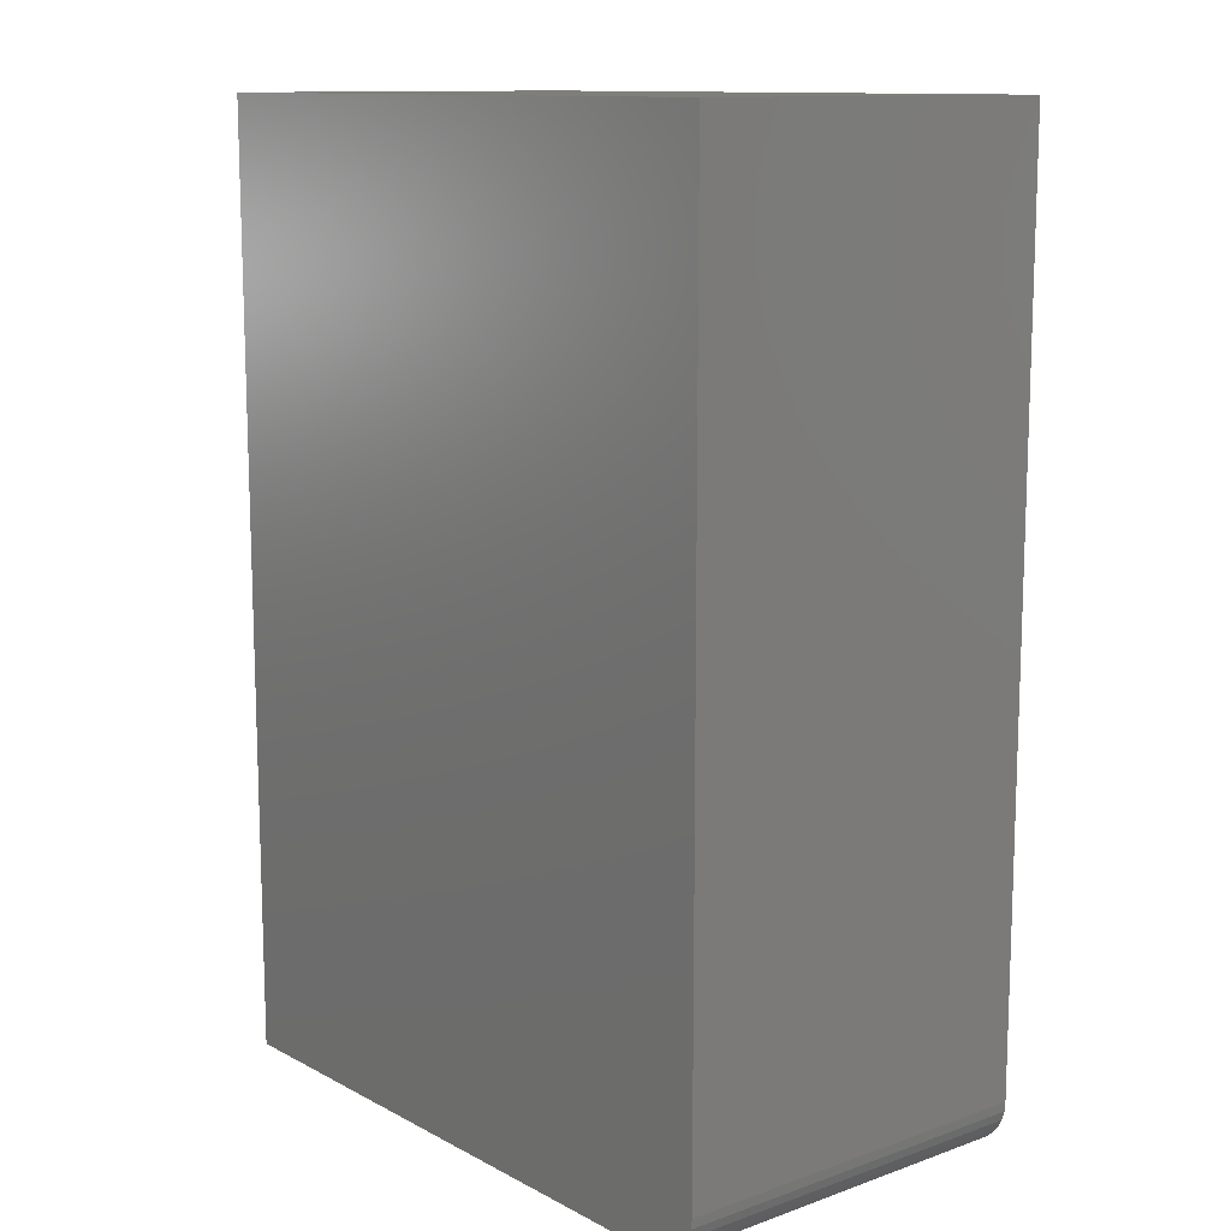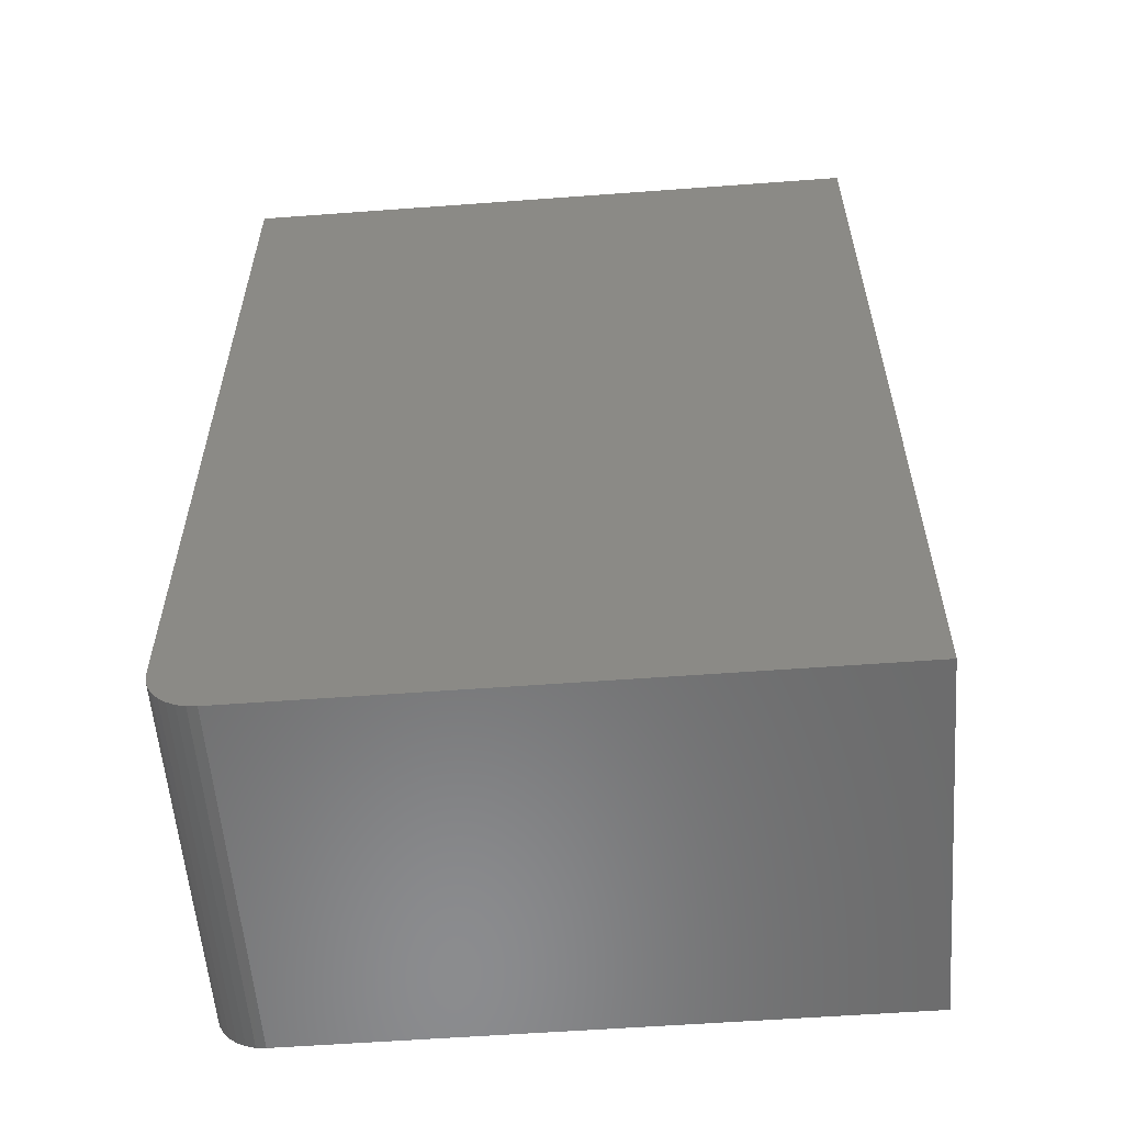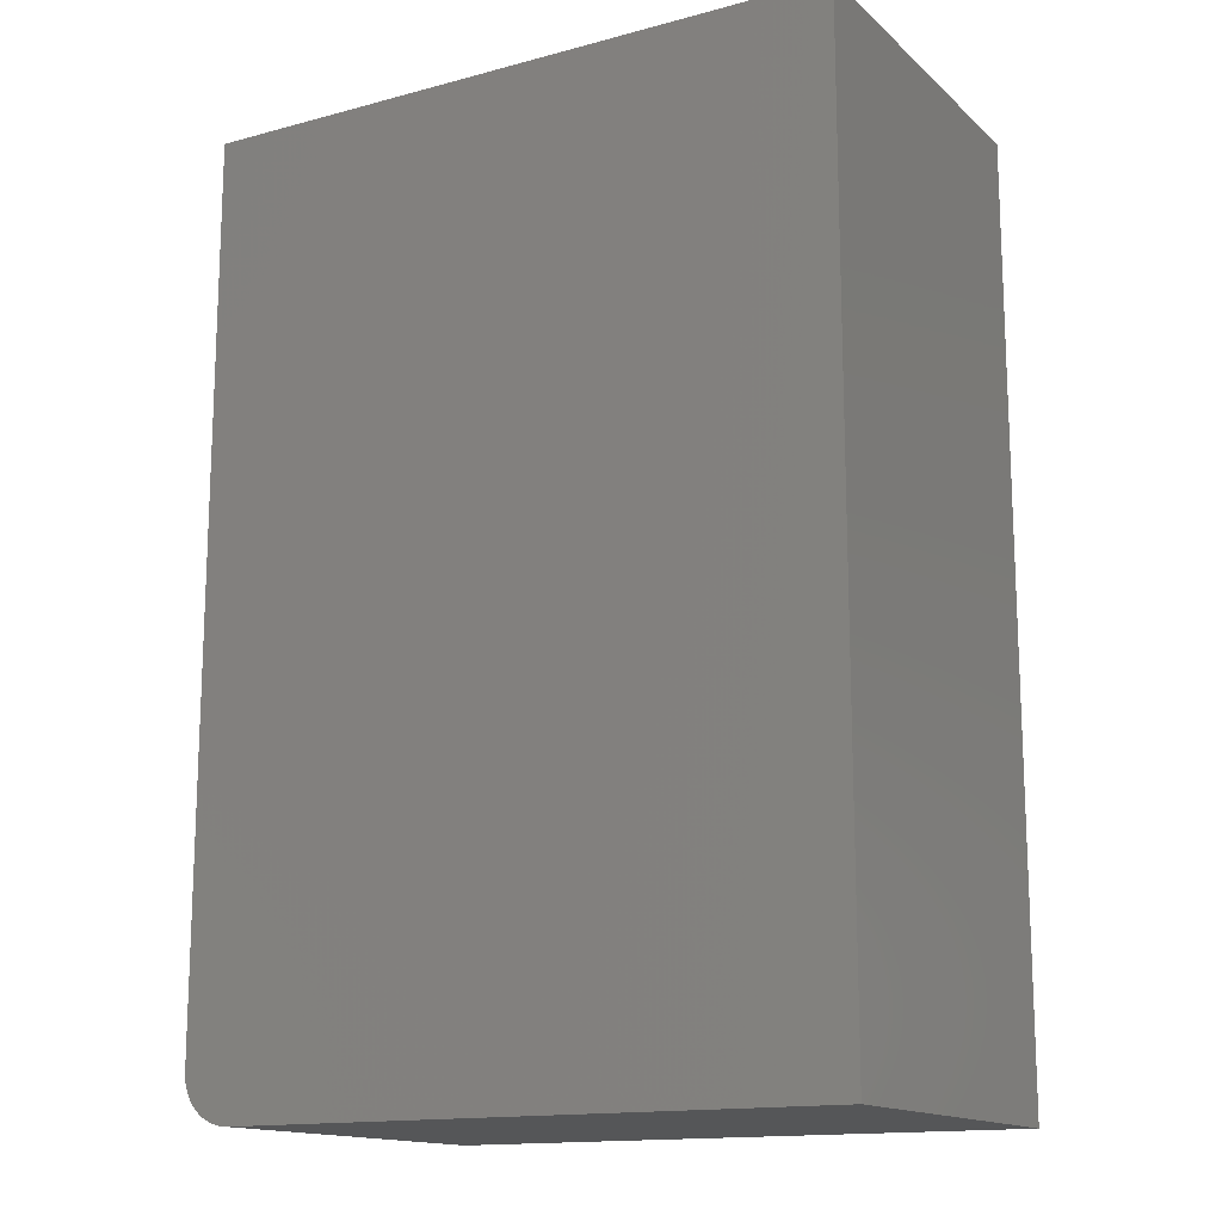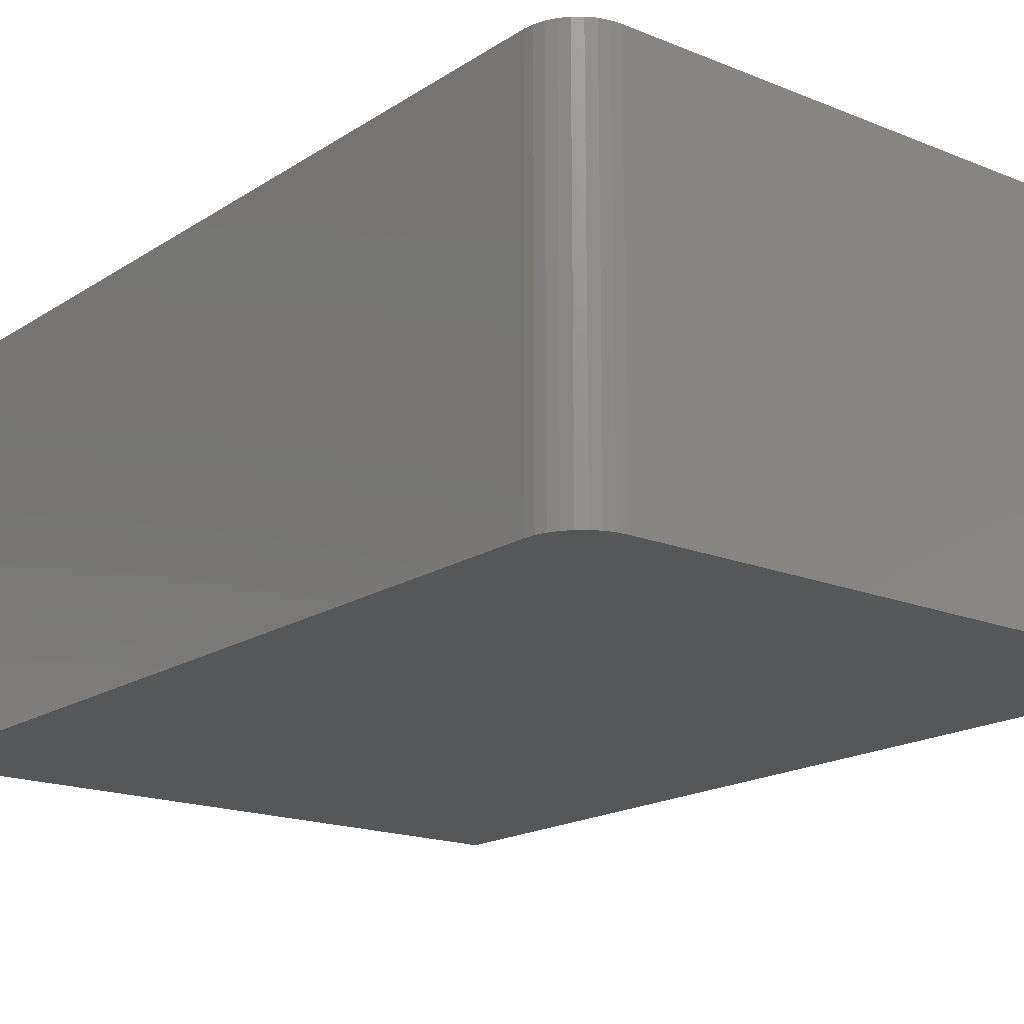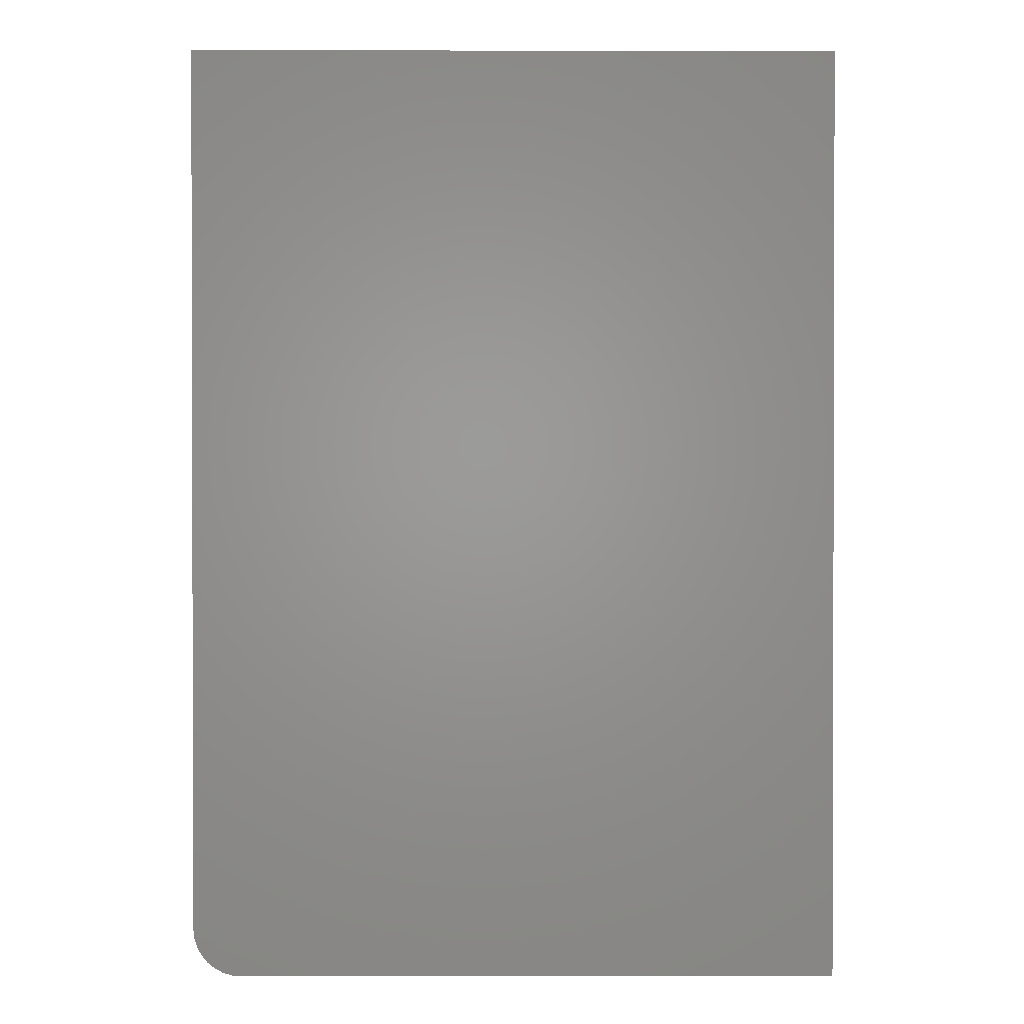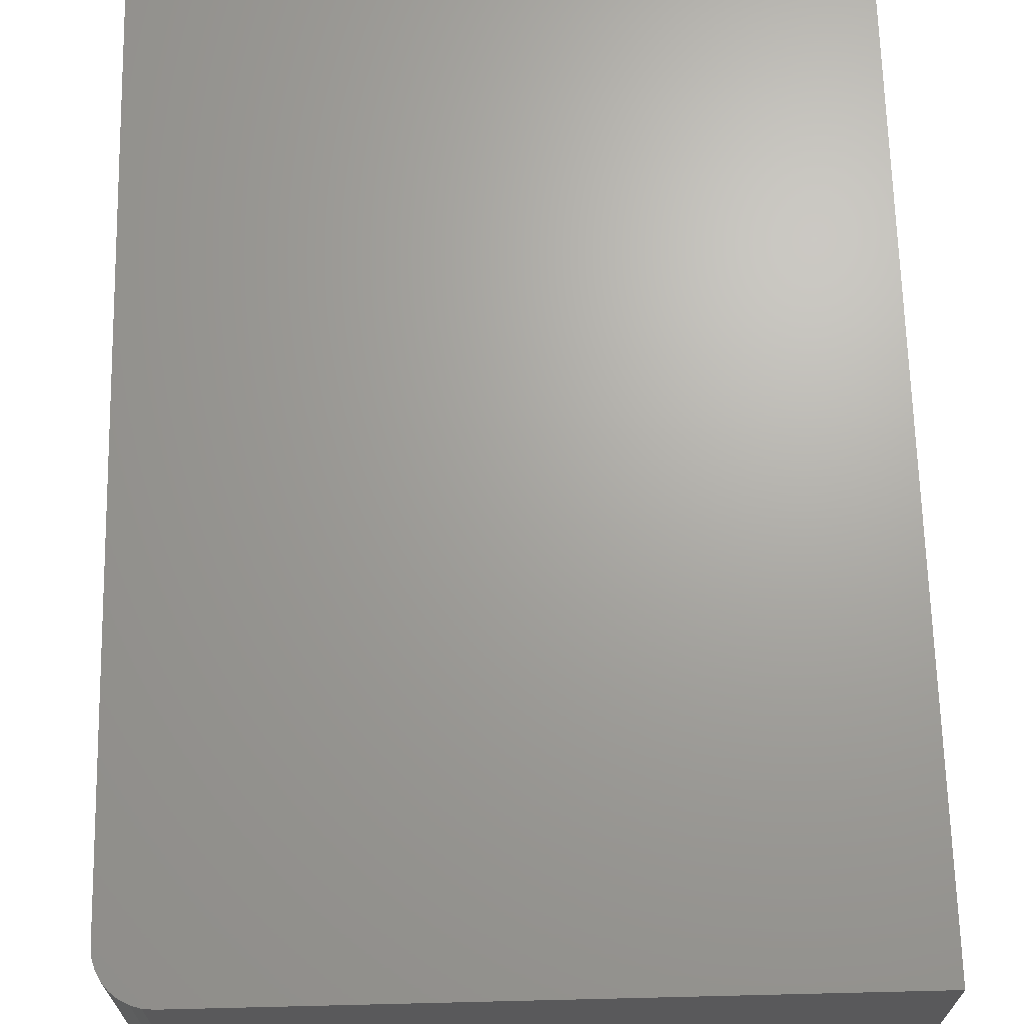
<metadata>
{"format":"stl","ext":"stl","renderer":"f3d","projection":"perspective","resolution":1024,"background":"white","views":[{"elev":12.1,"azim":-129.5,"up":"+Y"},{"elev":-57.2,"azim":4.4,"up":"+Y"},{"elev":-14.8,"azim":29.9,"up":"+Y"},{"elev":-17.7,"azim":-38.6,"up":"+Z"},{"elev":0.9,"azim":-0.4,"up":"+Y"},{"elev":67.6,"azim":-1.4,"up":"+Z"}]}
</metadata>
<code>
# stl→obj: 24 verts, 44 faces
v -0.2207 -0.75 -0.3145
v 0.2599 -0.75 -0.3145
v -0.2207 -0.75 -0.01439
v 0.2599 -0.75 -0.01439
v -0.2598 1.991e-17 -0.01439
v -0.2598 3.25e-18 -0.3145
v -0.2598 -0.7109 -0.01439
v -0.2598 -0.7109 -0.3145
v -0.2357 -0.747 -0.01439
v -0.2283 -0.7492 -0.01439
v 0.2599 4.875e-17 -0.01439
v -0.259 -0.7186 -0.01439
v -0.2568 -0.7259 -0.01439
v -0.2532 -0.7326 -0.01439
v -0.2483 -0.7386 -0.01439
v -0.2424 -0.7434 -0.01439
v -0.2283 -0.7492 -0.3145
v -0.2357 -0.747 -0.3145
v -0.2424 -0.7434 -0.3145
v -0.2483 -0.7386 -0.3145
v -0.2532 -0.7326 -0.3145
v -0.2568 -0.7259 -0.3145
v -0.259 -0.7186 -0.3145
v 0.2599 3.21e-17 -0.3145
f 1 2 3
f 3 2 4
f 5 6 7
f 7 6 8
f 3 9 10
f 4 11 5
f 4 5 7
f 4 7 12
f 4 12 13
f 4 13 14
f 4 14 15
f 4 15 16
f 4 16 9
f 4 9 3
f 1 17 18
f 2 1 18
f 2 18 19
f 2 19 20
f 2 20 21
f 2 21 22
f 2 22 23
f 2 23 8
f 2 8 6
f 2 6 24
f 7 8 12
f 12 8 23
f 12 23 13
f 13 23 22
f 13 22 14
f 14 22 21
f 14 21 15
f 15 21 20
f 15 20 16
f 16 20 19
f 16 19 9
f 9 19 18
f 9 18 10
f 10 18 17
f 10 17 3
f 3 17 1
f 6 5 24
f 24 5 11
f 24 11 2
f 2 11 4

</code>
